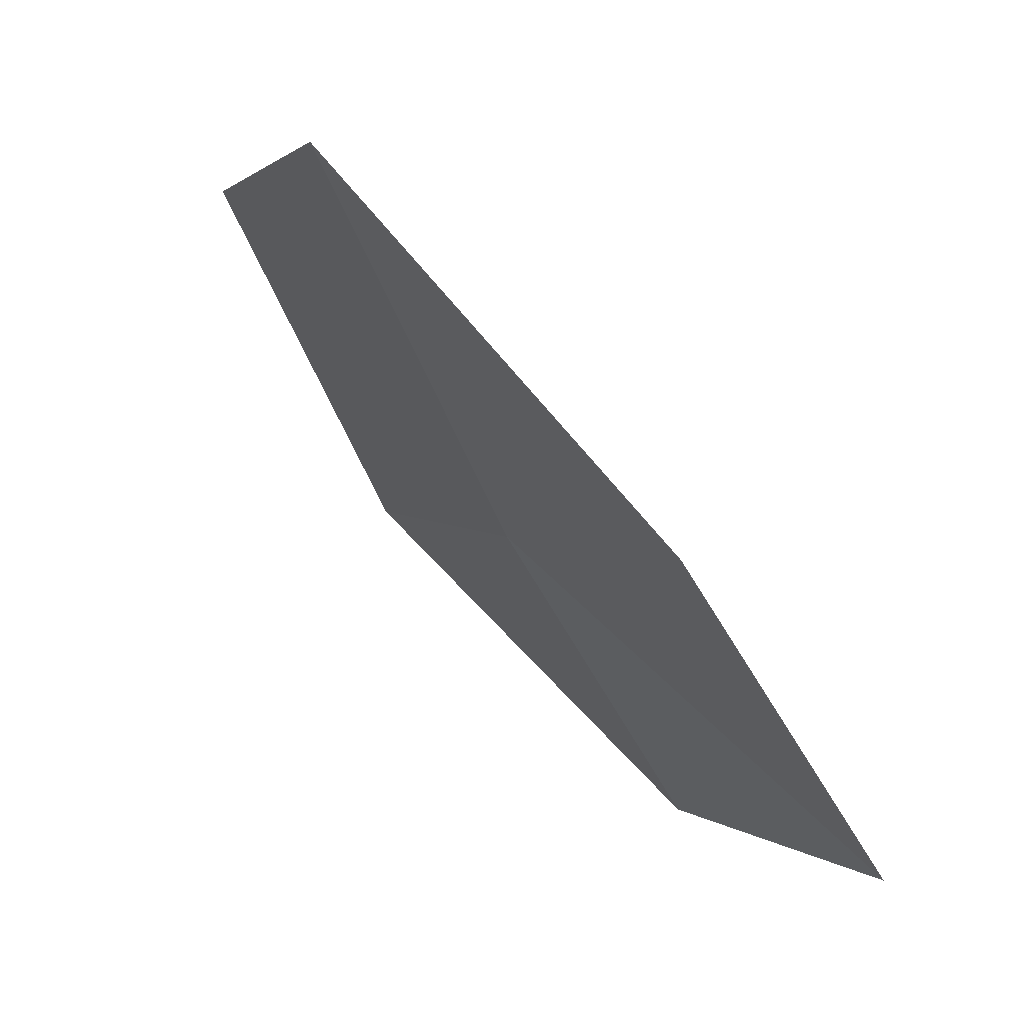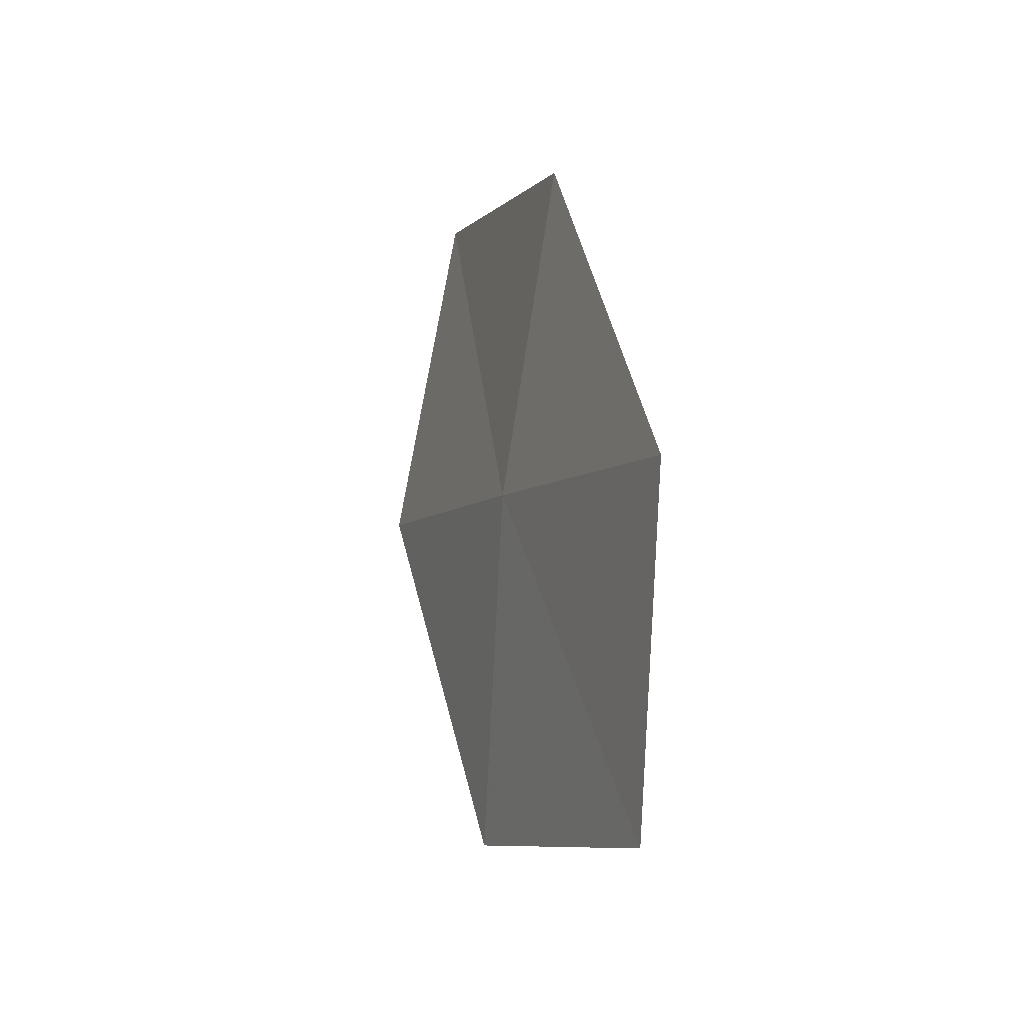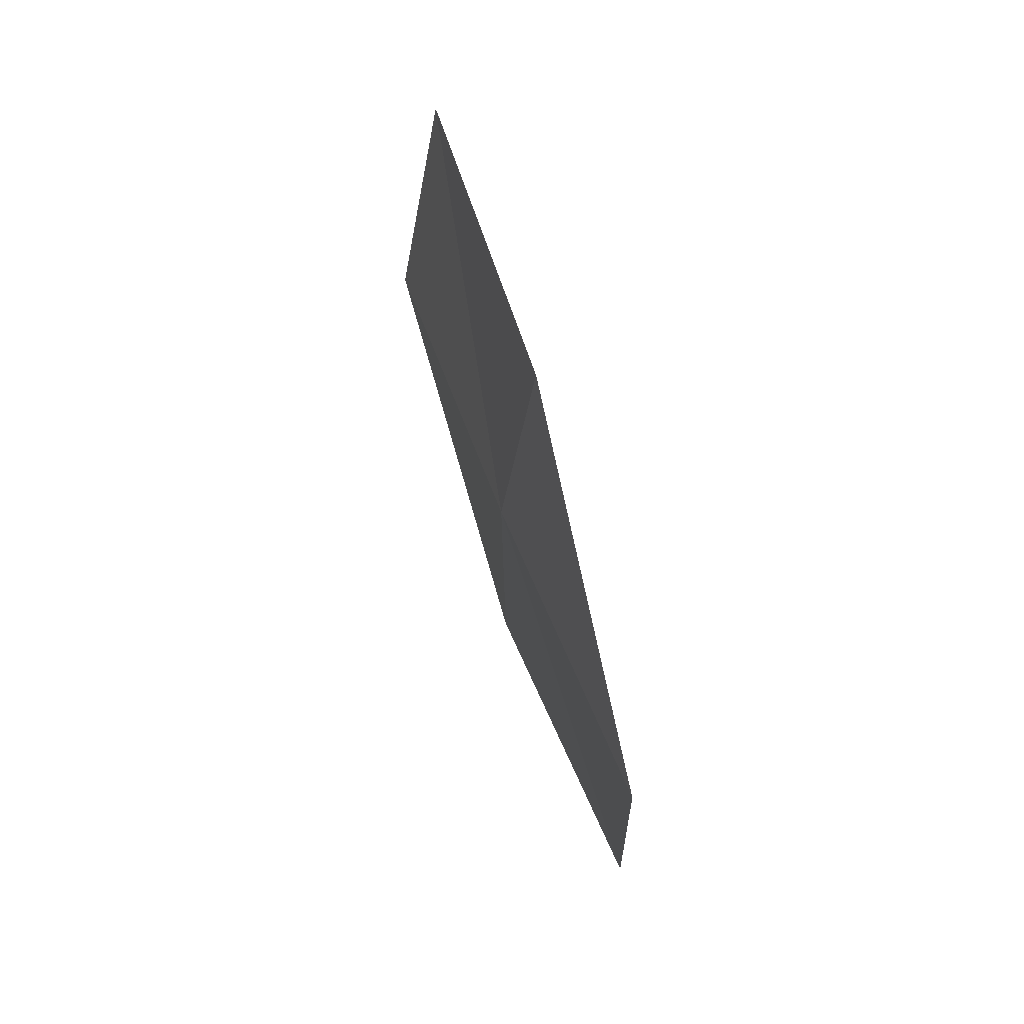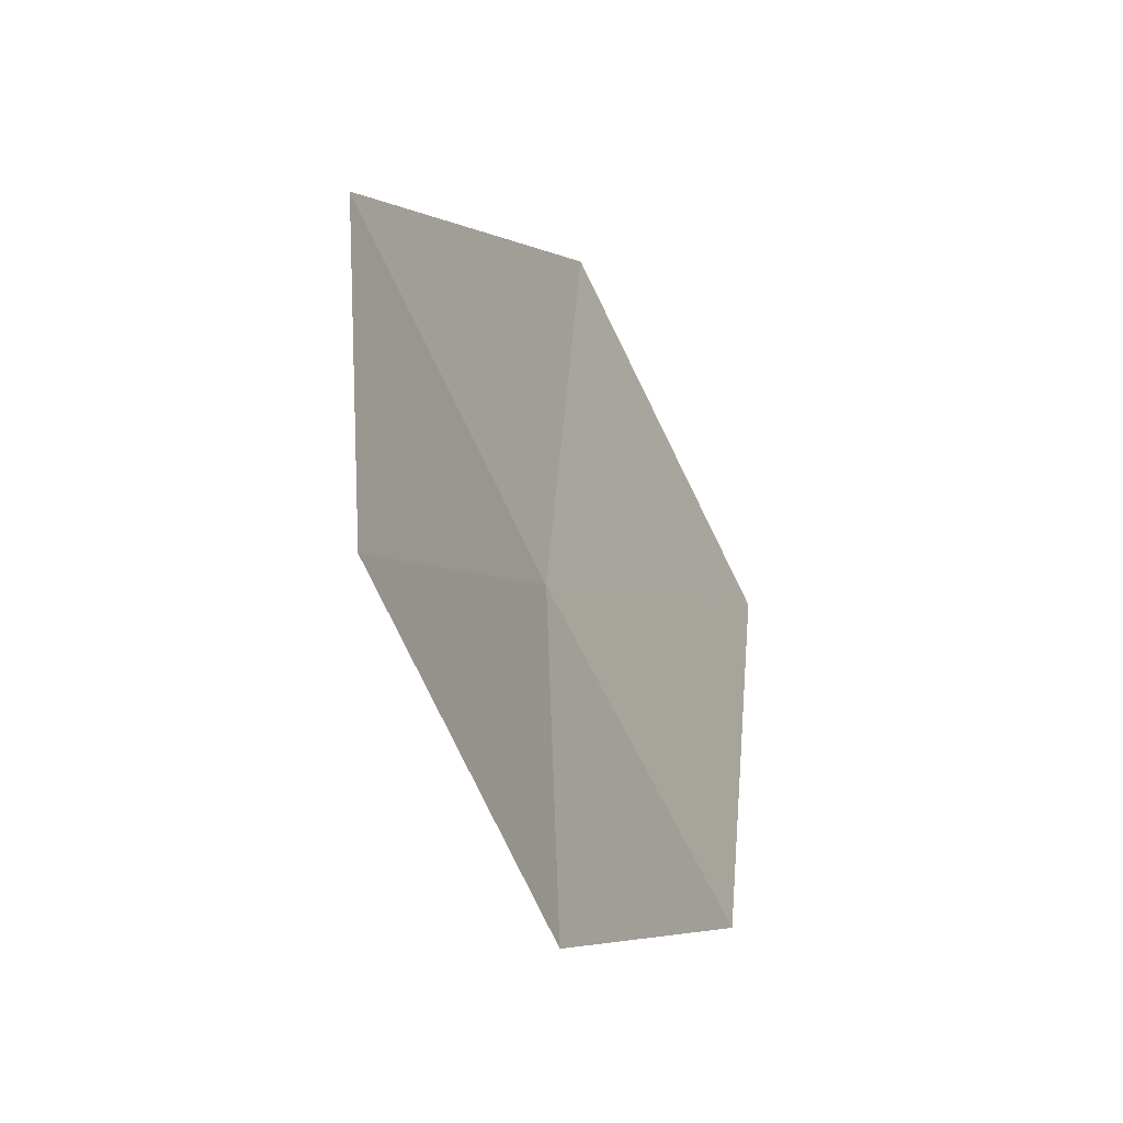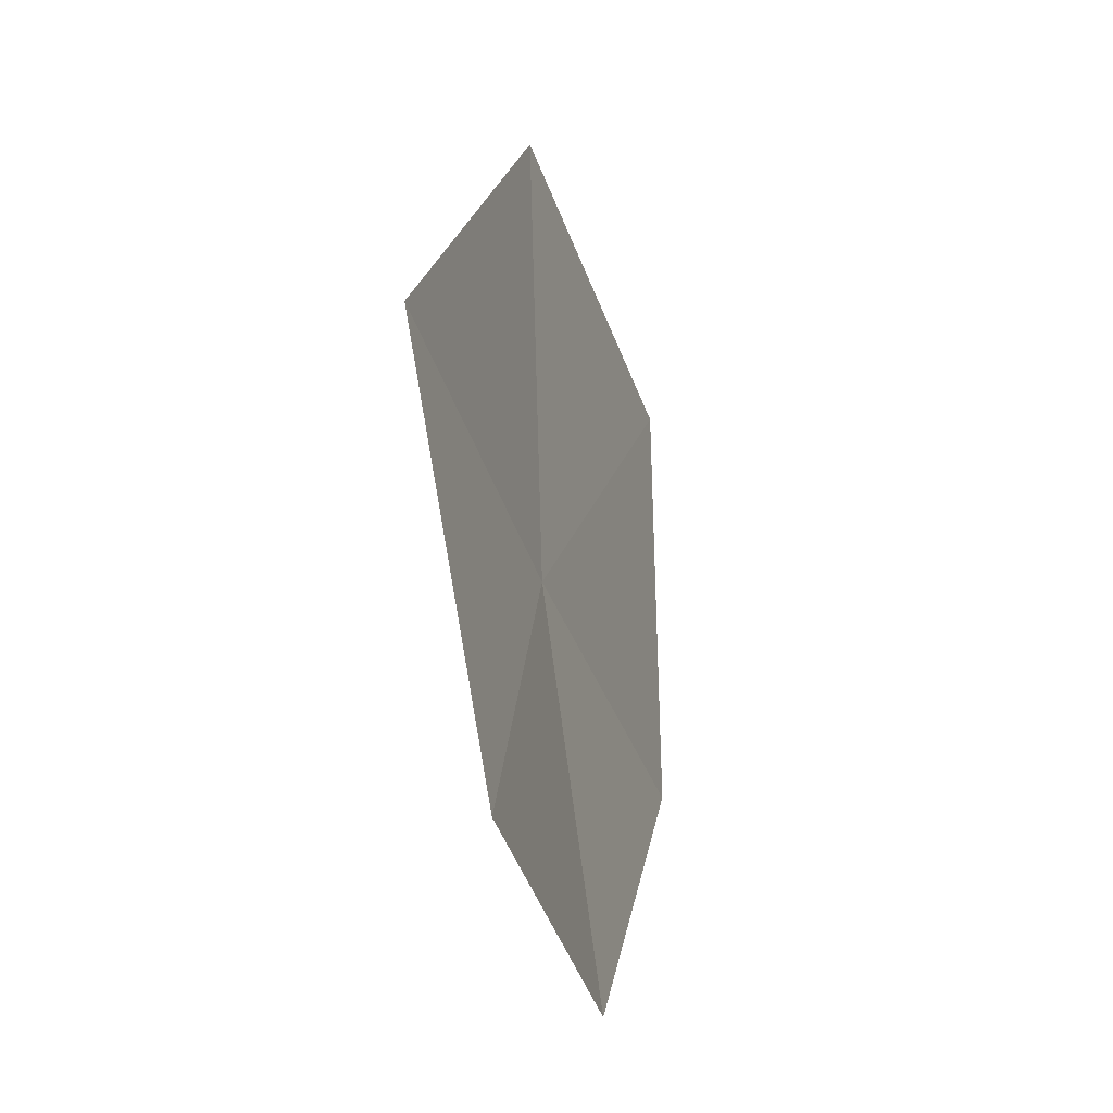
<metadata>
{"format":"obj","ext":"obj","renderer":"f3d","projection":"perspective","resolution":1024,"background":"white","views":[{"elev":48.3,"azim":125.9,"up":"+Z"},{"elev":-52.1,"azim":175.6,"up":"+Y"},{"elev":9.0,"azim":179.7,"up":"+Y"},{"elev":-13.8,"azim":-173.1,"up":"+Z"},{"elev":9.6,"azim":175.2,"up":"+Z"}]}
</metadata>
<code>
v 12.68 110.2 22.68
v 12.65 109.2 24.41
v 11.98 108 23.08
v 12.03 108.9 21.45
v 13.25 111.4 23.9
v 12.52 111 21.16
v 13.01 112.3 22.29
f 1 2 3
f 1 3 4
f 1 5 2
f 1 4 6
f 1 7 5
f 1 6 7

</code>
